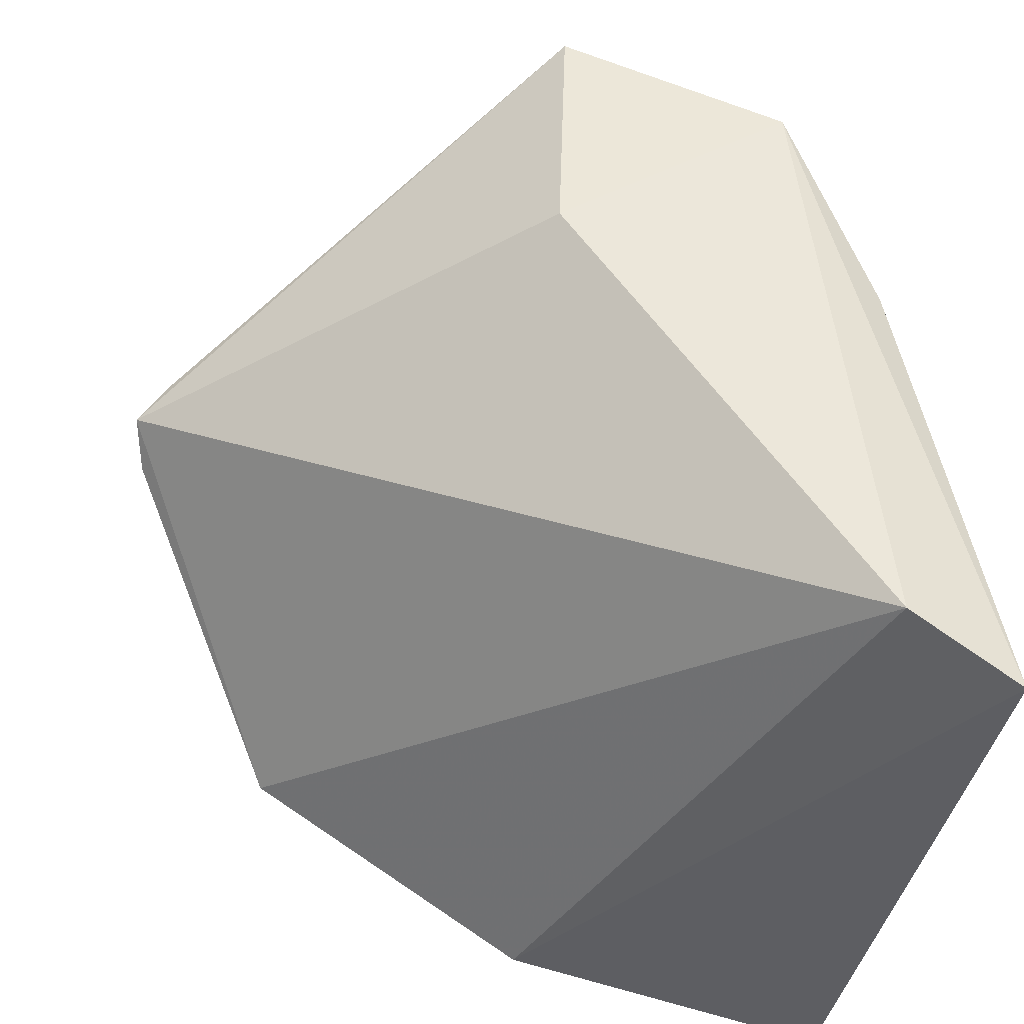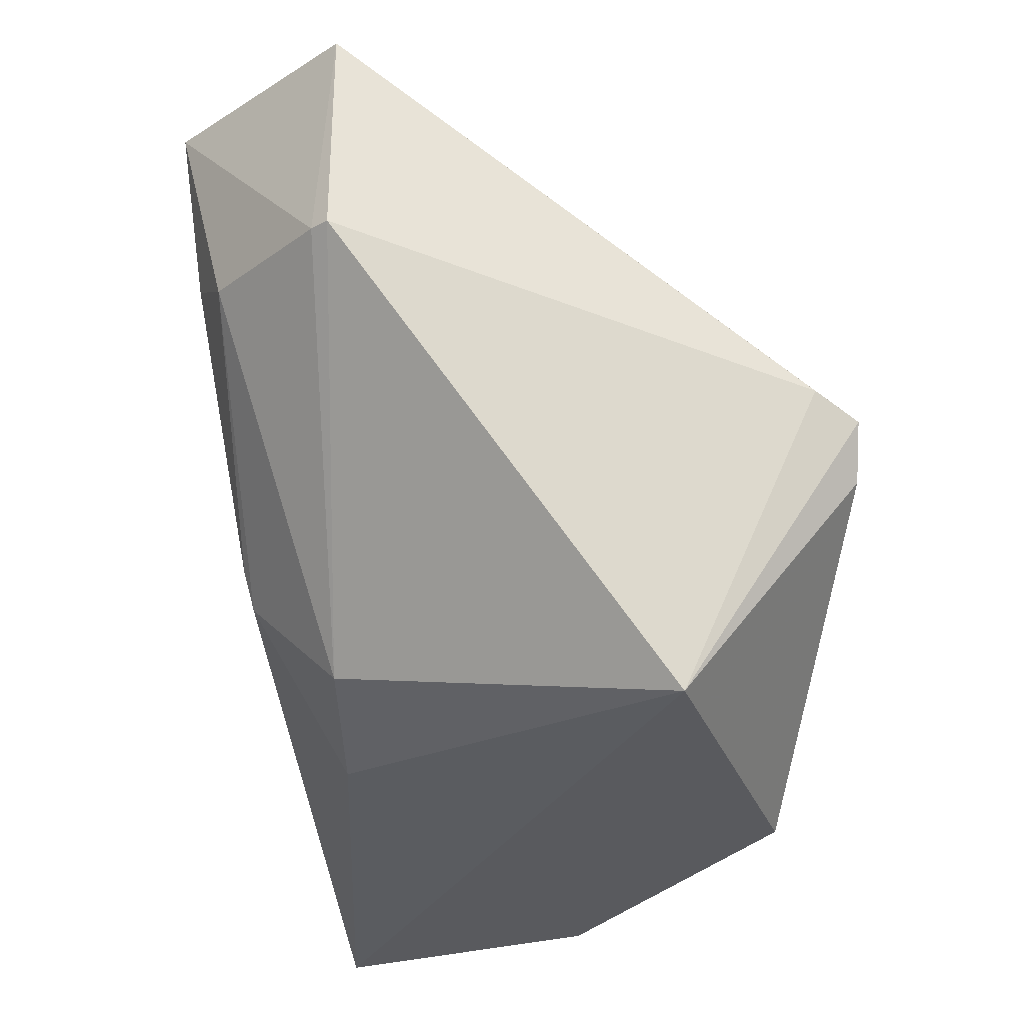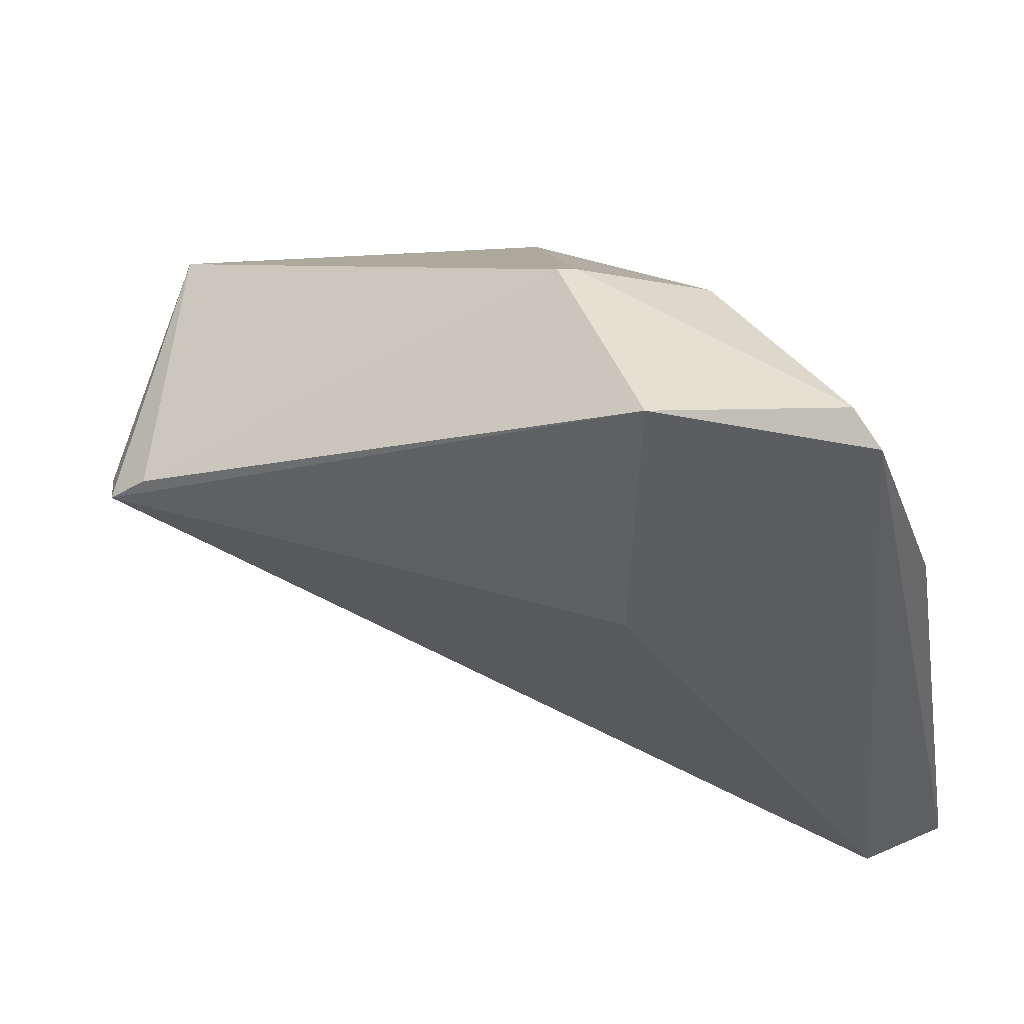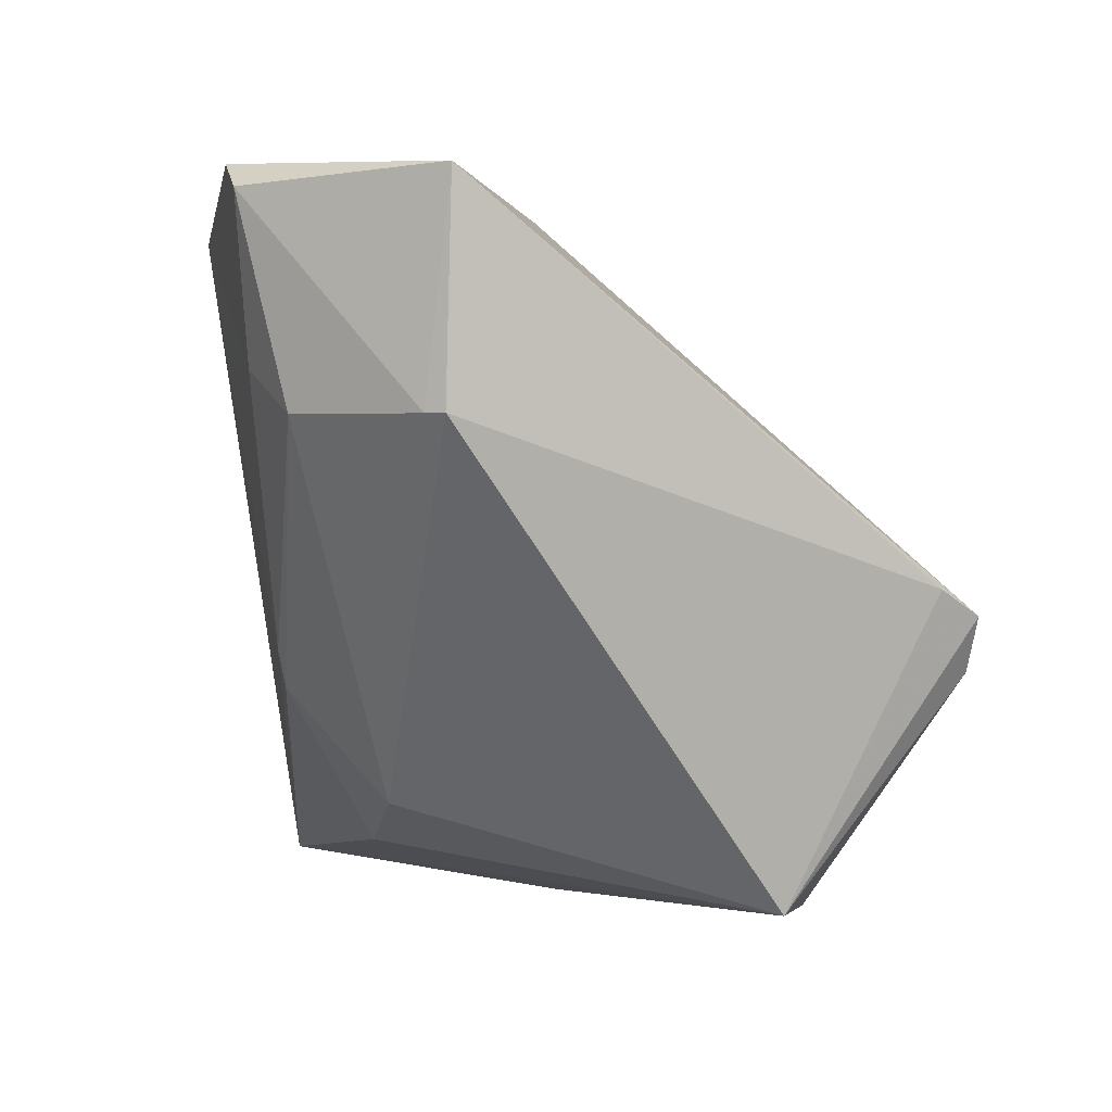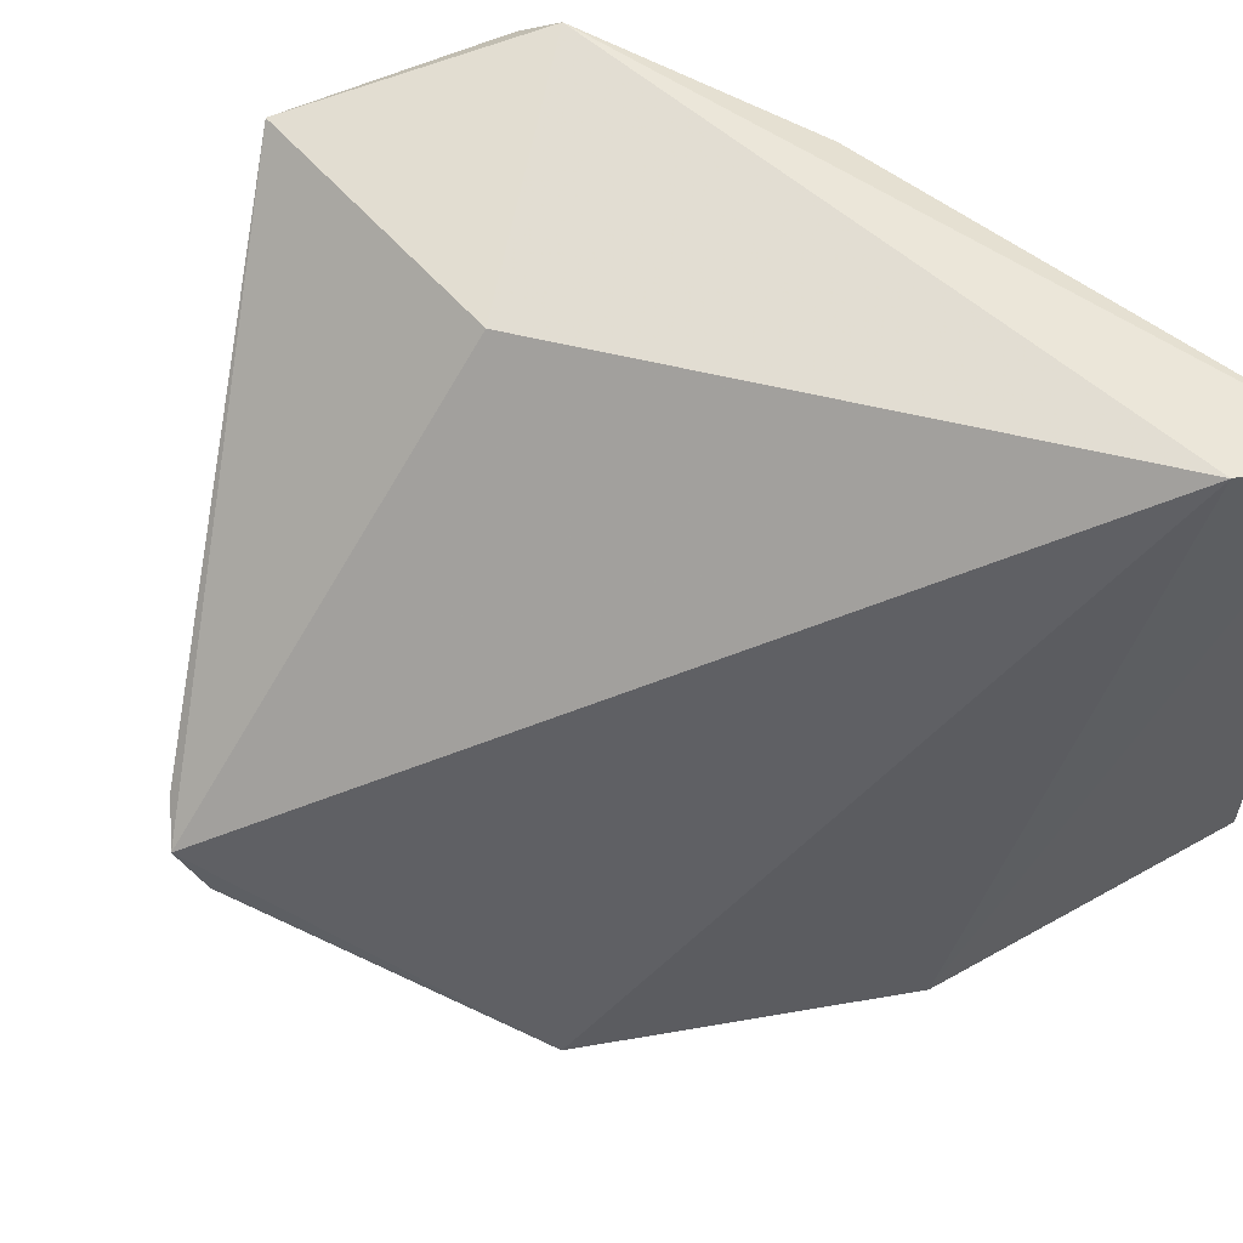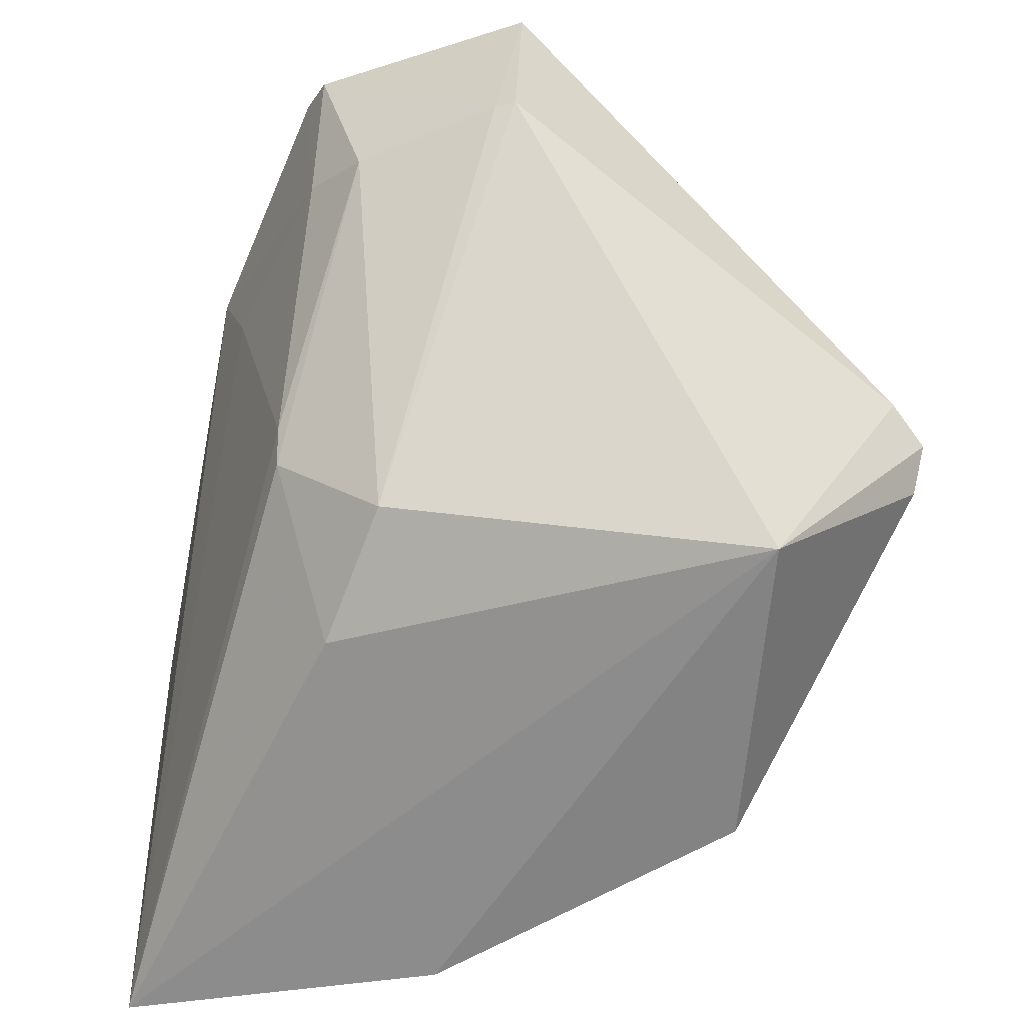
<metadata>
{"format":"obj","ext":"obj","renderer":"f3d","projection":"perspective","resolution":1024,"background":"white","views":[{"elev":-41.9,"azim":168.9,"up":"+Z"},{"elev":-31.4,"azim":23.0,"up":"+Y"},{"elev":48.3,"azim":157.1,"up":"+Z"},{"elev":-4.5,"azim":11.1,"up":"+Y"},{"elev":61.0,"azim":136.7,"up":"+Y"},{"elev":-60.2,"azim":-1.7,"up":"+Y"}]}
</metadata>
<code>
v -0.01095 0.04091 0.1235
v 0.01587 0.01726 0.1035
v -0.01026 0.04121 0.1049
v -0.0375 0.04193 0.06825
v -0.0358 0.002744 0.06687
v -0.02985 0.04405 0.07142
v 0.004652 -4.313e-05 0.1057
v -0.02476 0.04114 0.1185
v -0.02603 0.043 0.116
v -0.01519 -2.427e-05 0.07268
v -0.01142 0.02741 0.1227
v -0.03208 0.0414 0.1008
v 0.003556 -0.0003821 0.08516
v 0.01389 0.01871 0.1058
v -0.01272 0.02747 0.1223
v -0.02618 0.0156 0.1045
v -0.02497 0.03128 0.1147
v 0.01502 0.0141 0.1017
v -0.01929 0.006368 0.1042
v -0.03022 0.03415 0.1026
v -0.02162 0.02819 0.1179
v -0.0261 0.01341 0.103
v -0.02245 0.004007 0.09562
f 1 2 3
f 6 3 2
f 9 1 3
f 9 3 6
f 9 8 1
f 9 6 4
f 10 5 4
f 10 4 6
f 10 7 5
f 12 9 4
f 12 4 5
f 13 10 6
f 13 6 2
f 13 7 10
f 14 11 7
f 14 7 2
f 14 2 1
f 14 1 11
f 15 11 1
f 15 1 8
f 17 8 9
f 17 9 12
f 18 13 2
f 18 2 7
f 18 7 13
f 19 7 11
f 19 11 15
f 20 12 5
f 20 5 16
f 20 17 12
f 20 16 17
f 21 17 16
f 21 15 8
f 21 8 17
f 21 19 15
f 22 16 5
f 22 21 16
f 22 19 21
f 23 5 7
f 23 7 19
f 23 22 5
f 23 19 22

</code>
